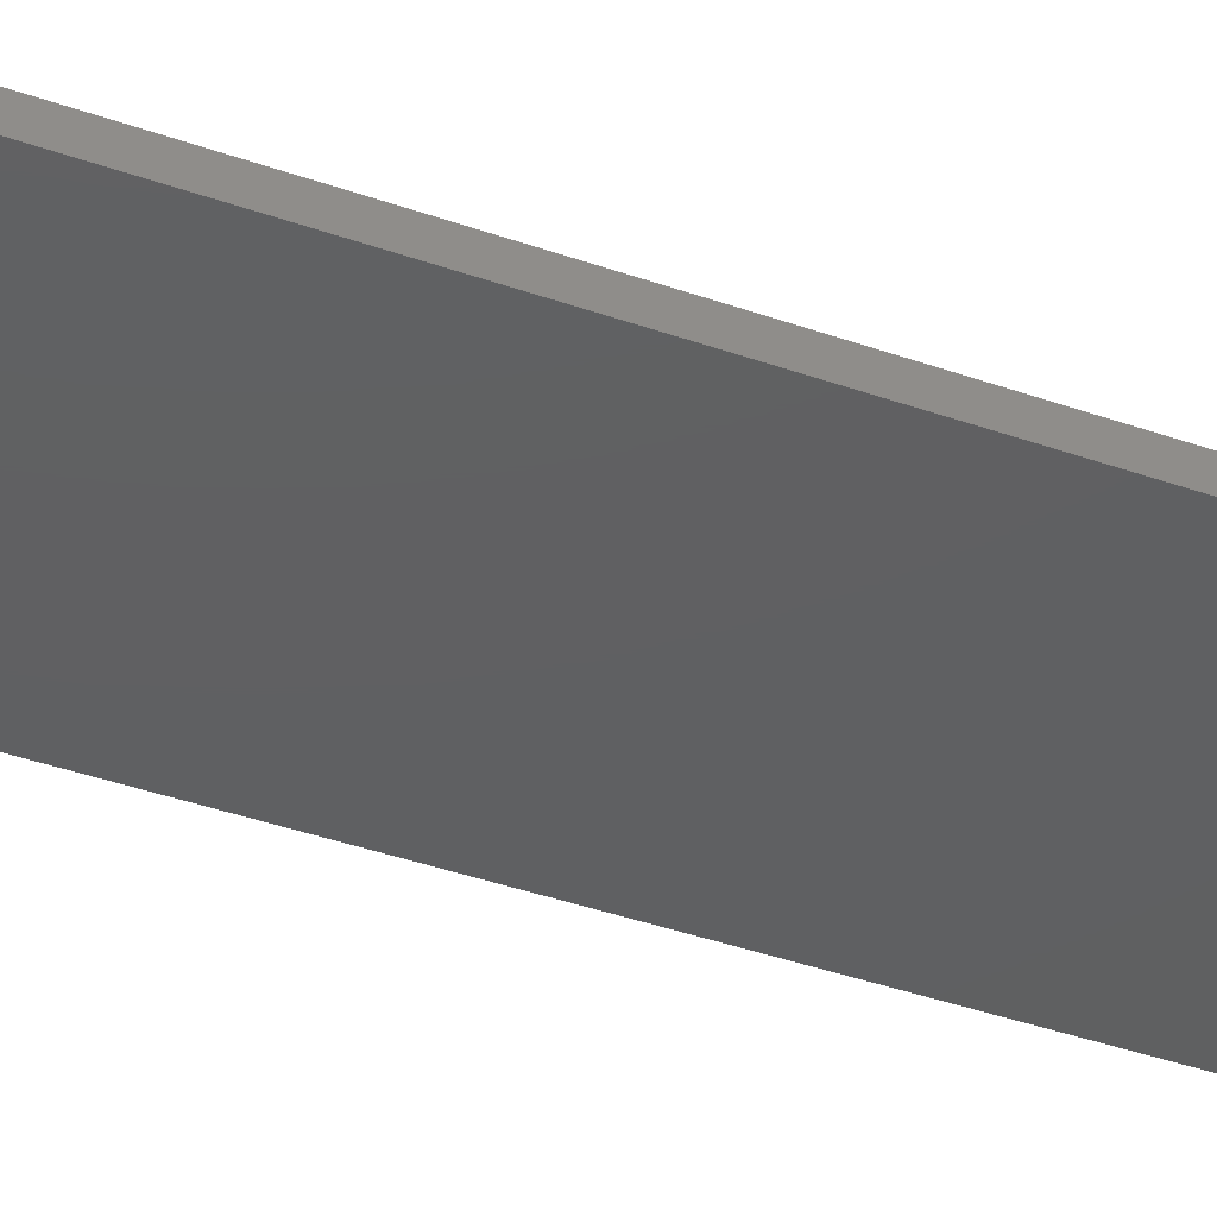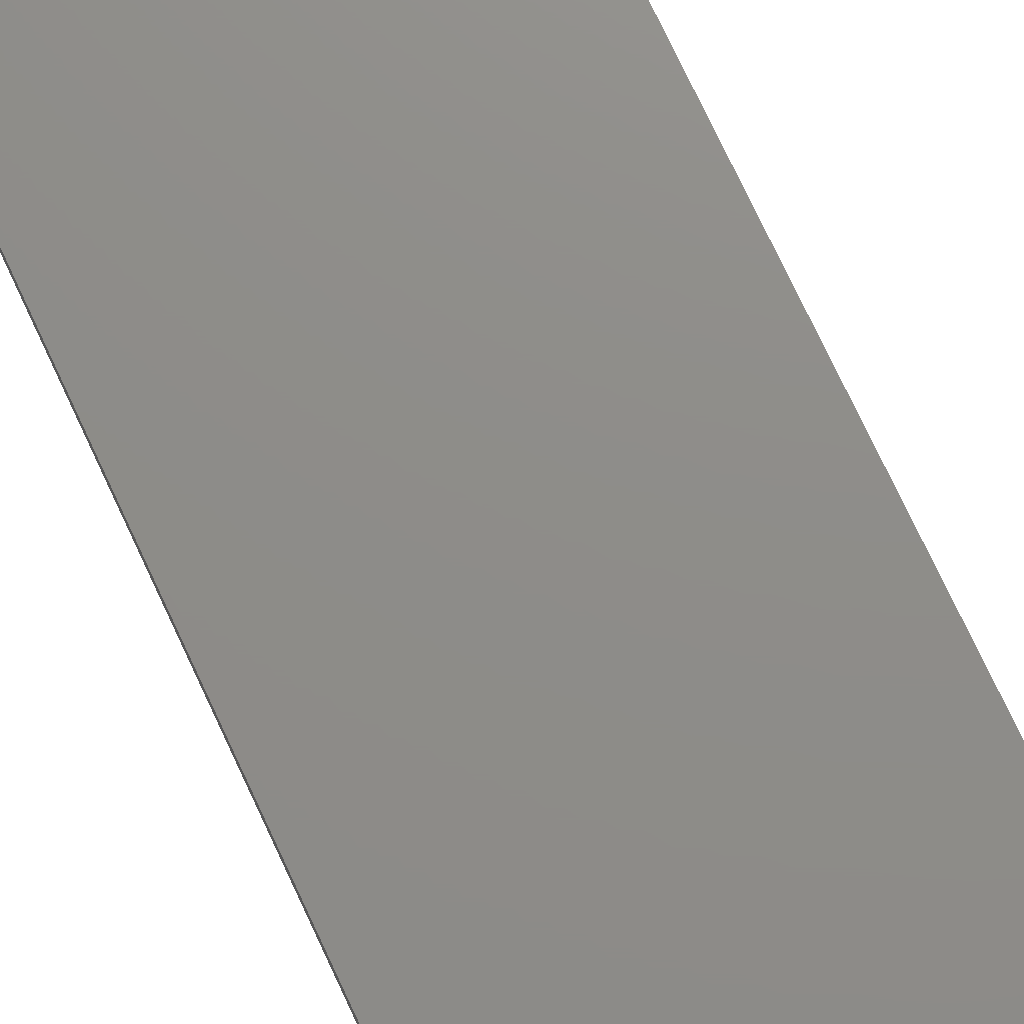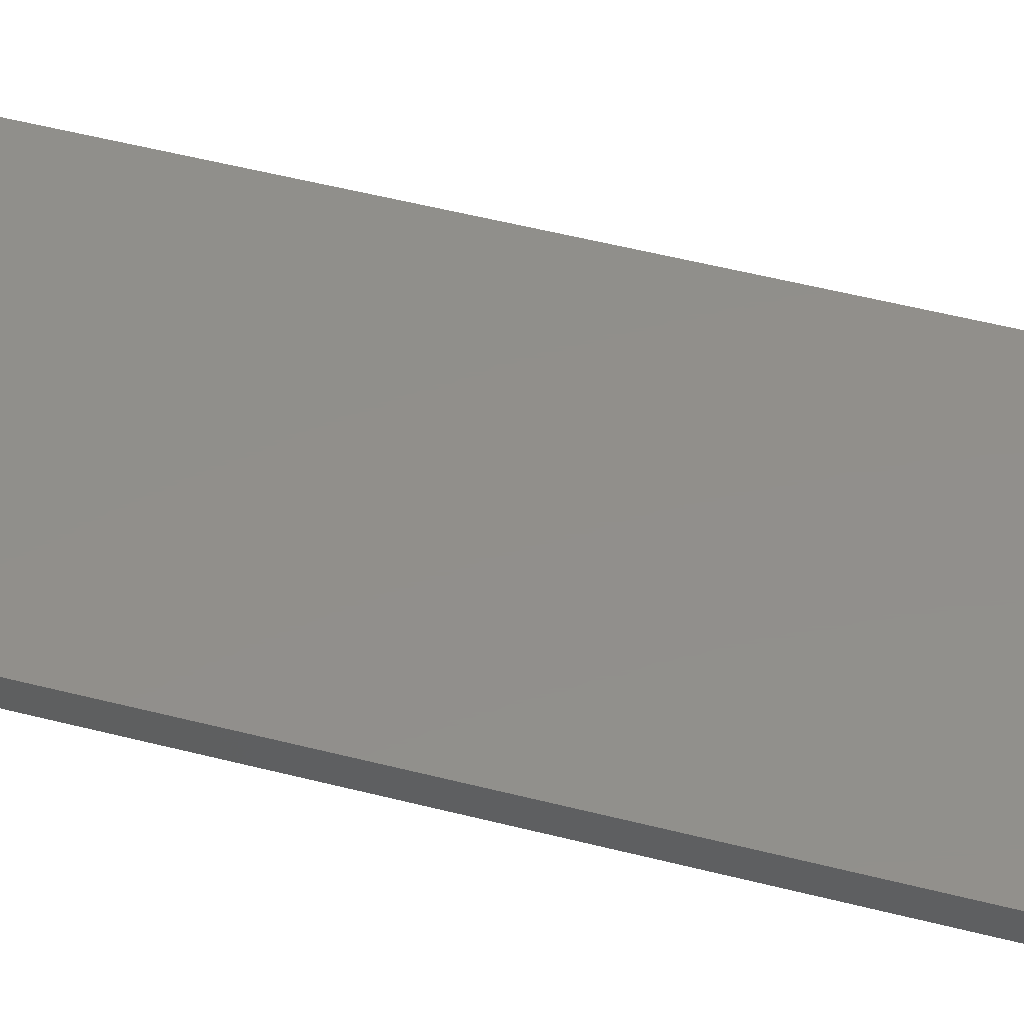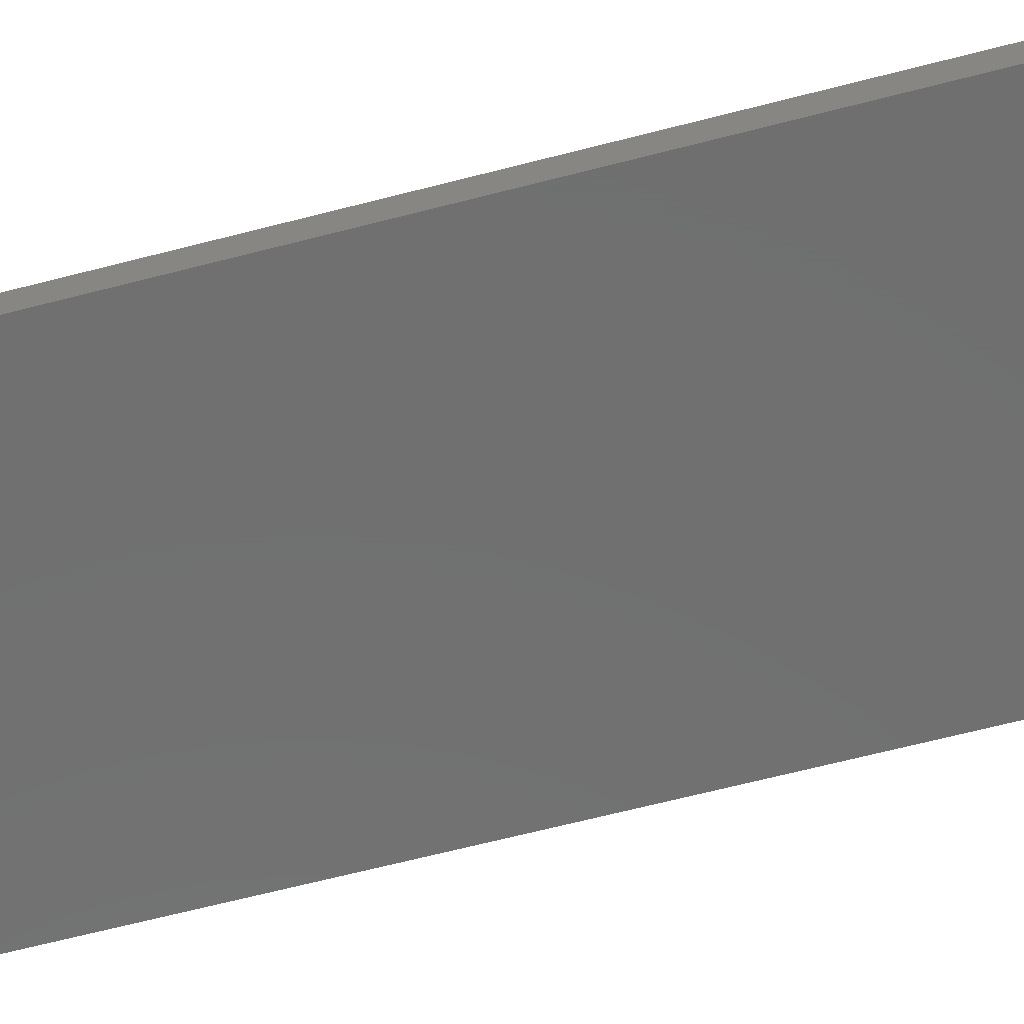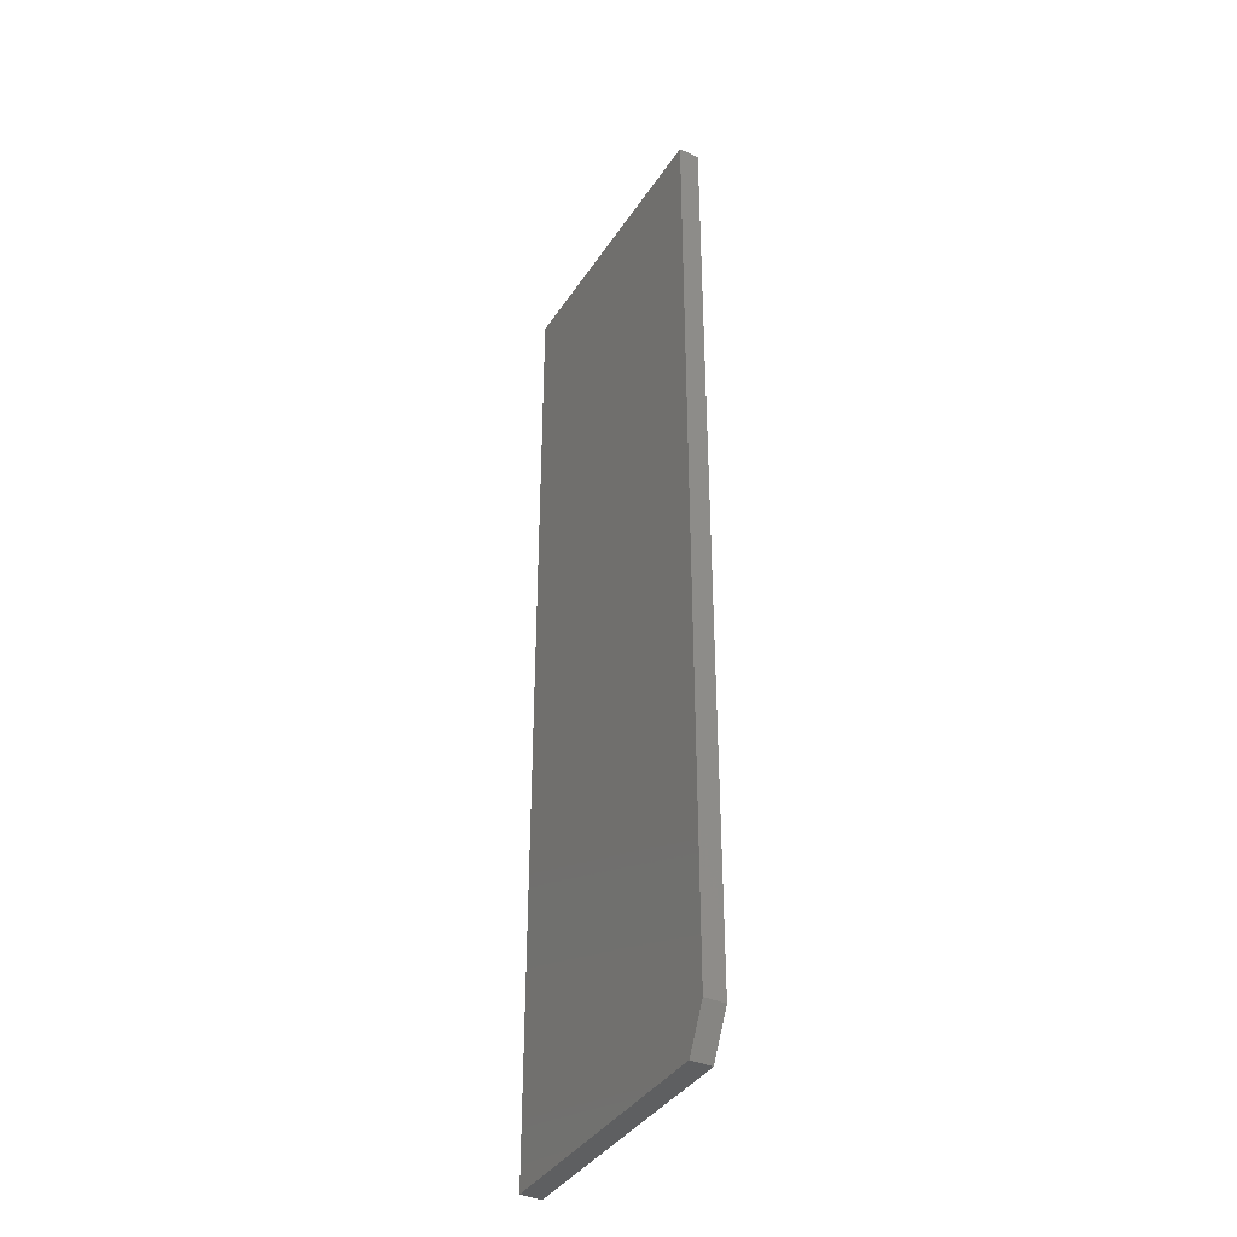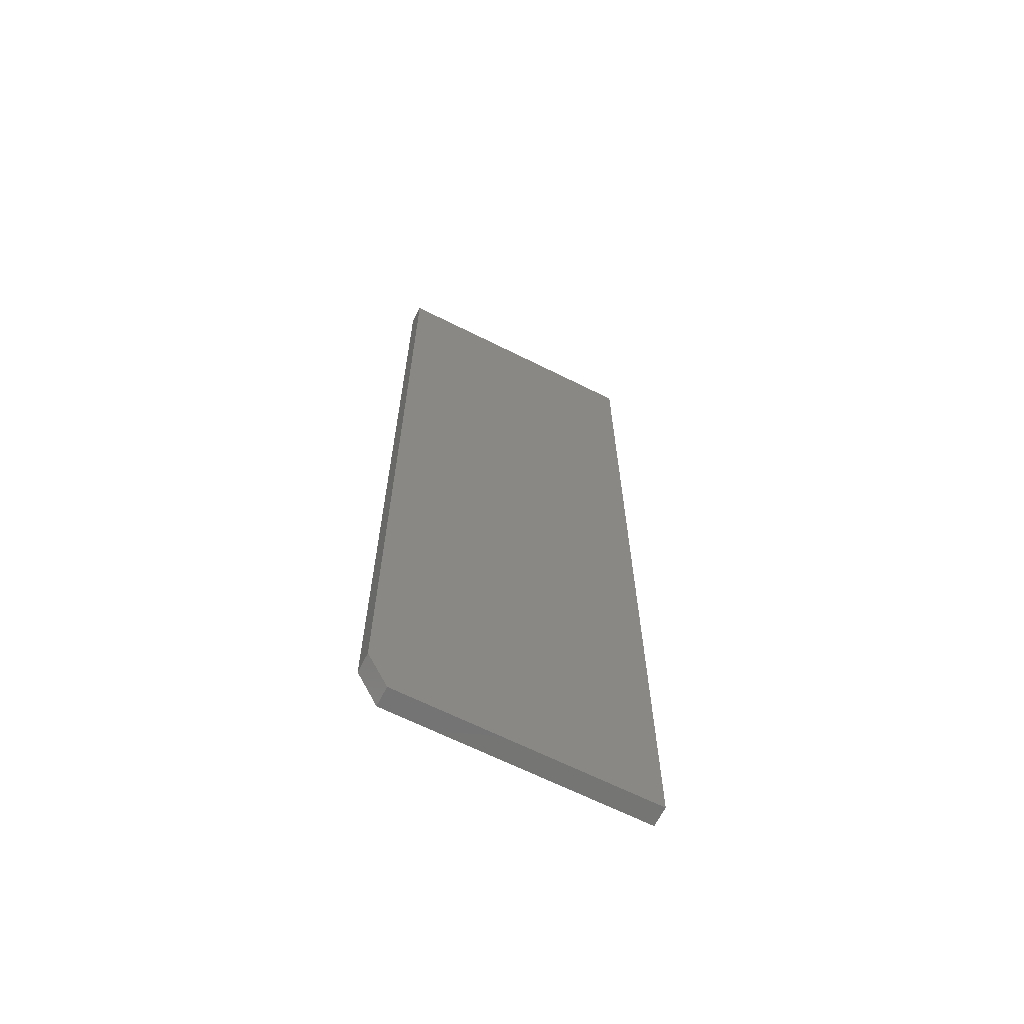
<metadata>
{"format":"stl","ext":"stl","renderer":"f3d","projection":"perspective","resolution":1024,"background":"white","views":[{"elev":-40.5,"azim":66.6,"up":"+Z"},{"elev":74.3,"azim":-25.0,"up":"+Z"},{"elev":50.6,"azim":105.8,"up":"+Z"},{"elev":-61.6,"azim":105.1,"up":"+Z"},{"elev":-38.9,"azim":-119.8,"up":"+Y"},{"elev":-66.0,"azim":-26.7,"up":"+Y"}]}
</metadata>
<code>
# stl→obj: 10 verts, 16 faces
v -0.005592 0 0.01562
v -0.2188 0 0.01562
v -0.005592 -0.75 0.01562
v -0.2188 -0.7188 0.01562
v -0.2031 -0.75 0.01562
v -0.2031 -0.75 0
v -0.2188 -0.7188 0
v -0.005592 -0.75 0
v -0.2188 0 0
v -0.005592 0 0
f 1 2 3
f 3 2 4
f 3 4 5
f 6 7 8
f 8 7 9
f 8 9 10
f 2 9 4
f 4 9 7
f 5 6 3
f 3 6 8
f 5 4 6
f 6 4 7
f 1 10 2
f 2 10 9
f 3 8 1
f 1 8 10

</code>
